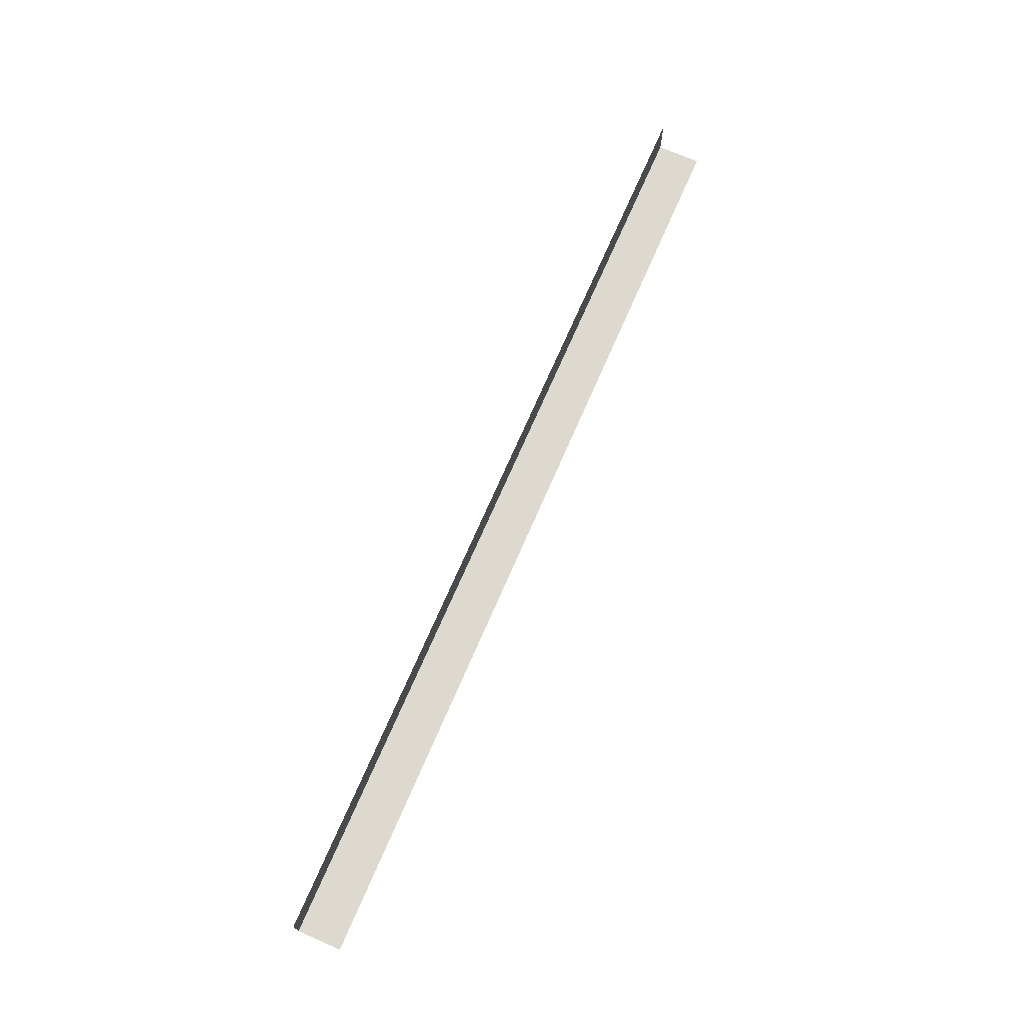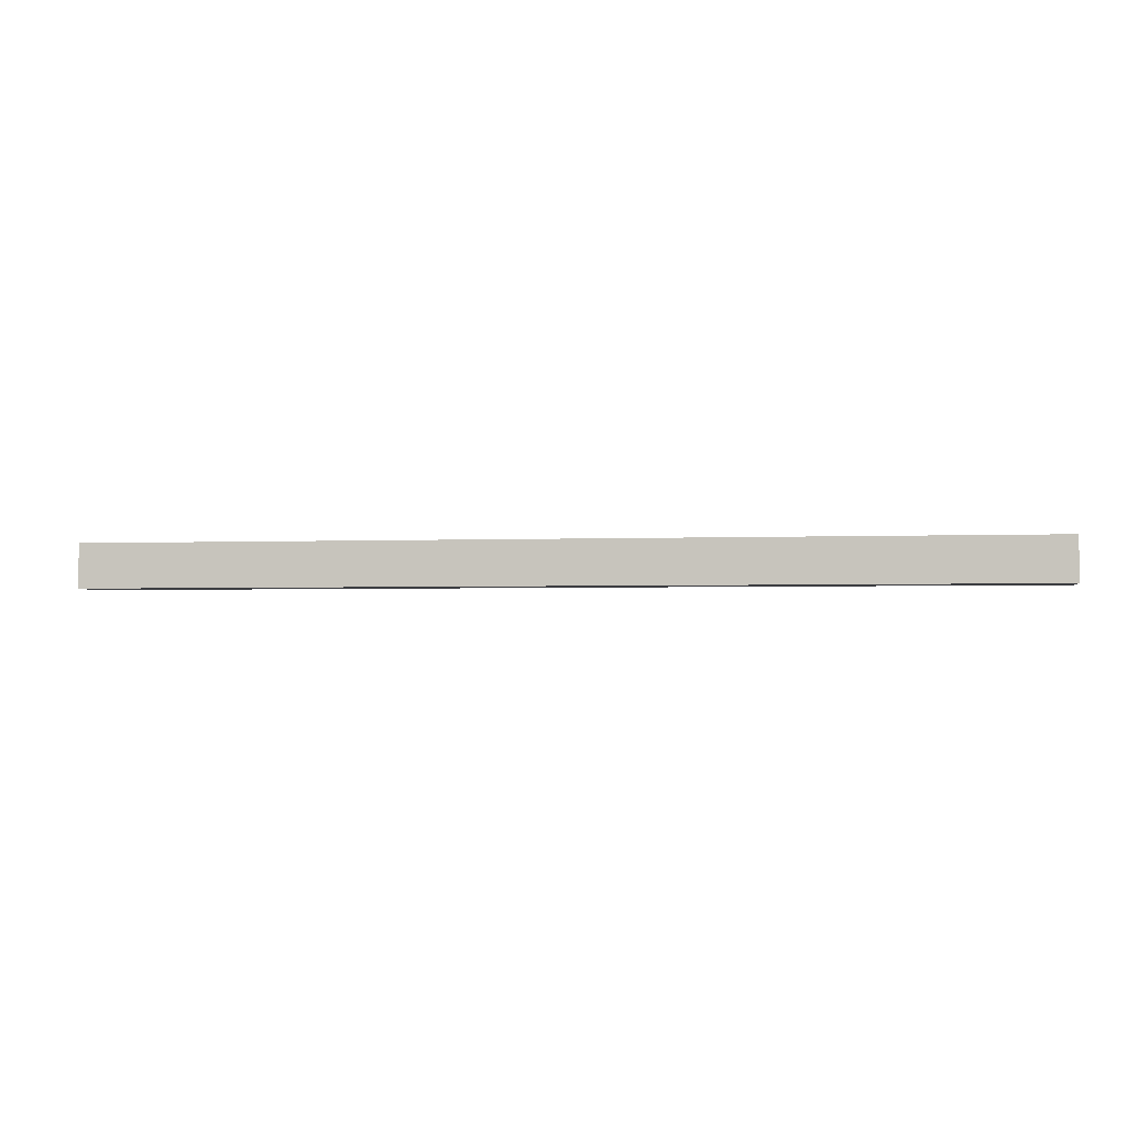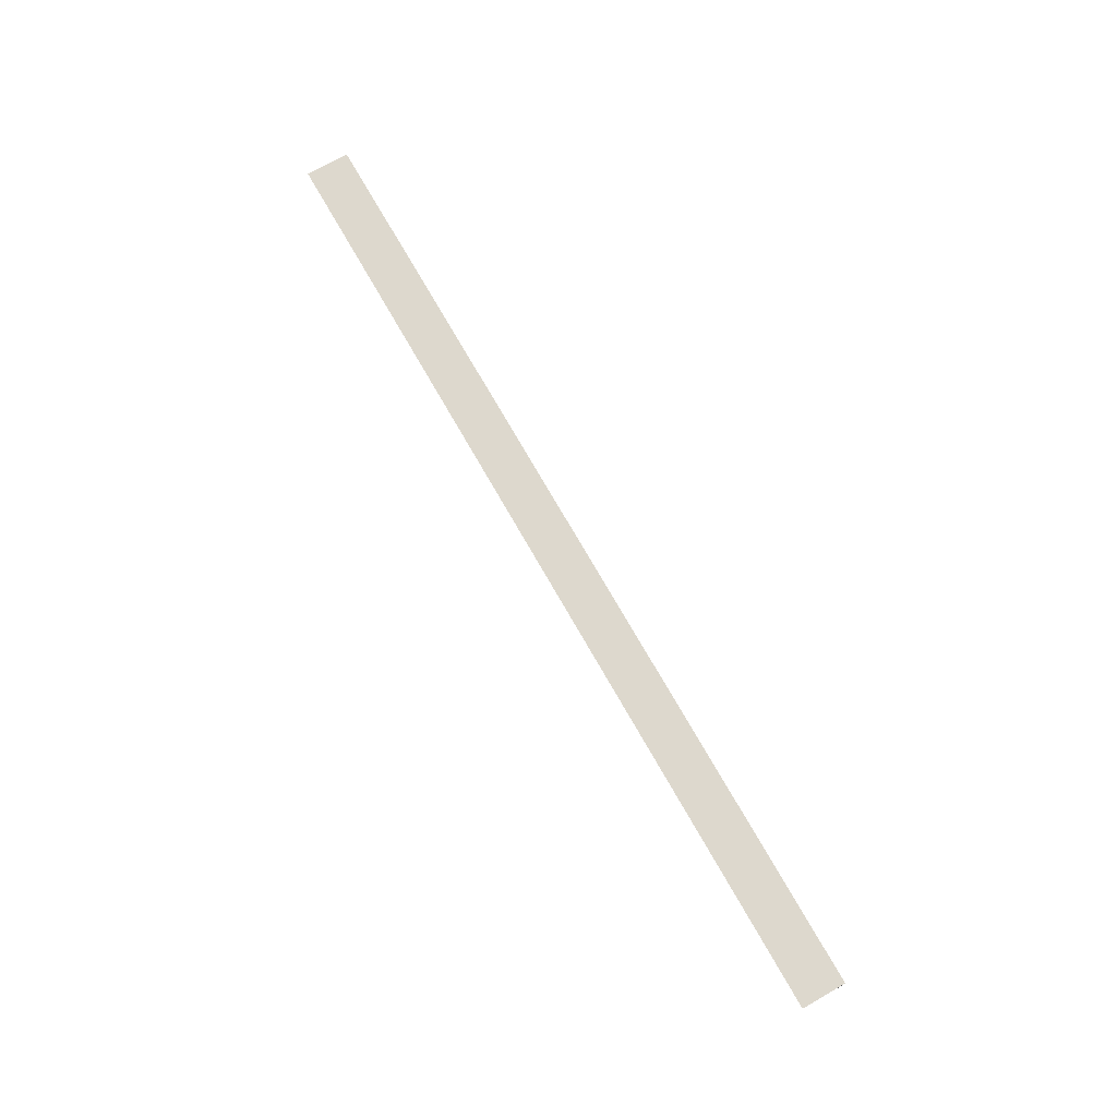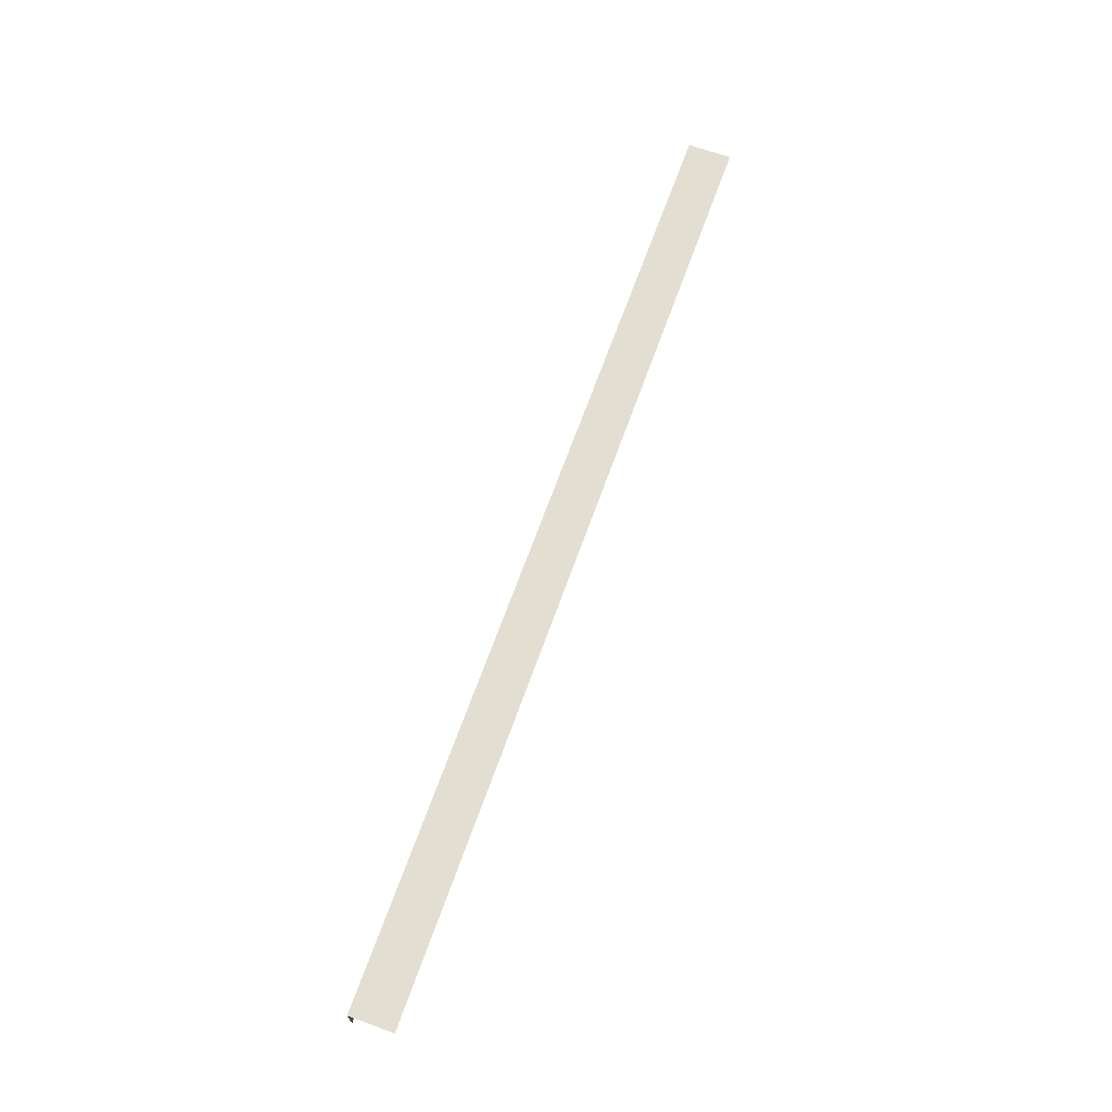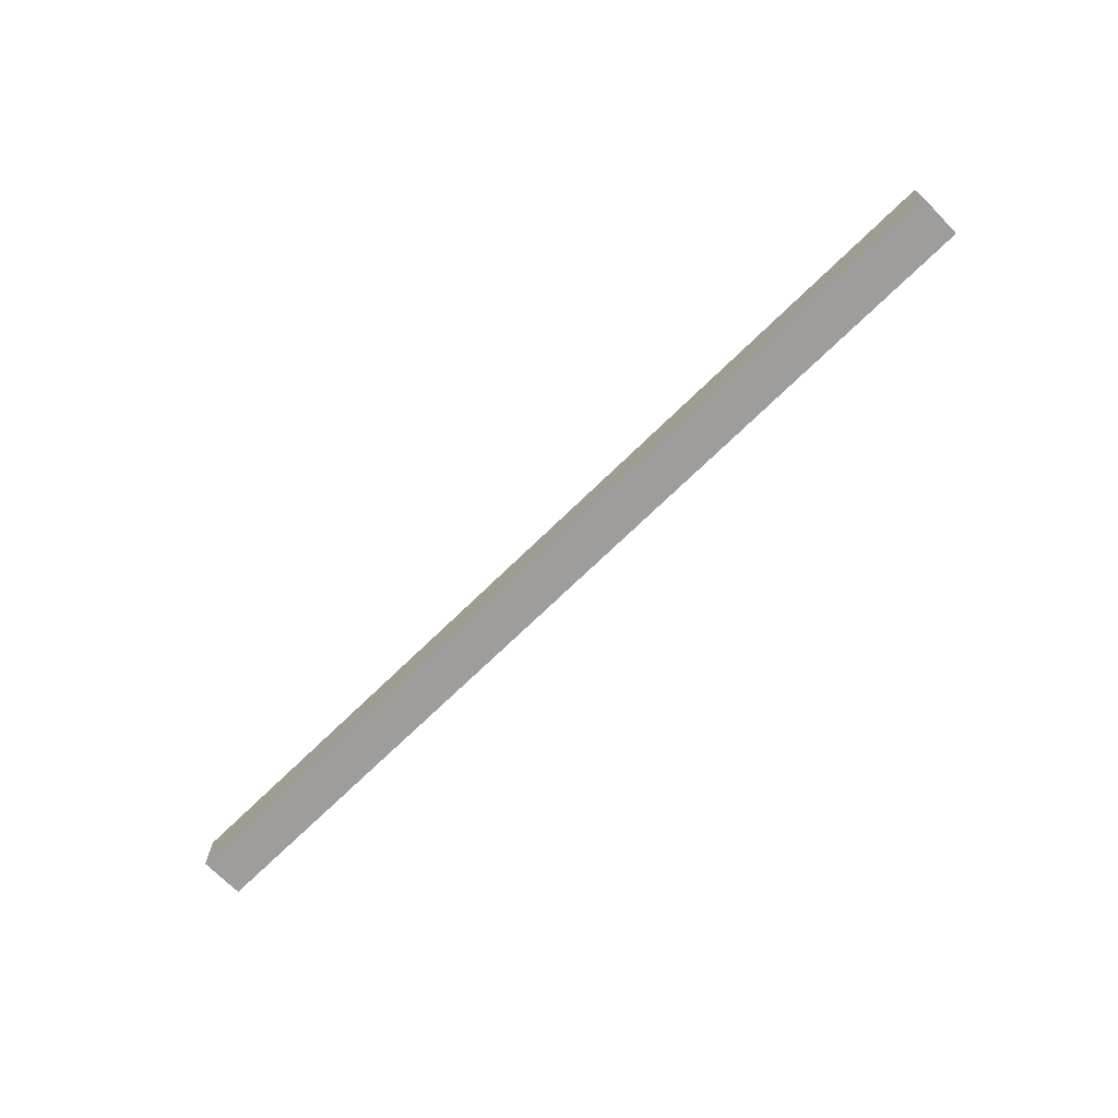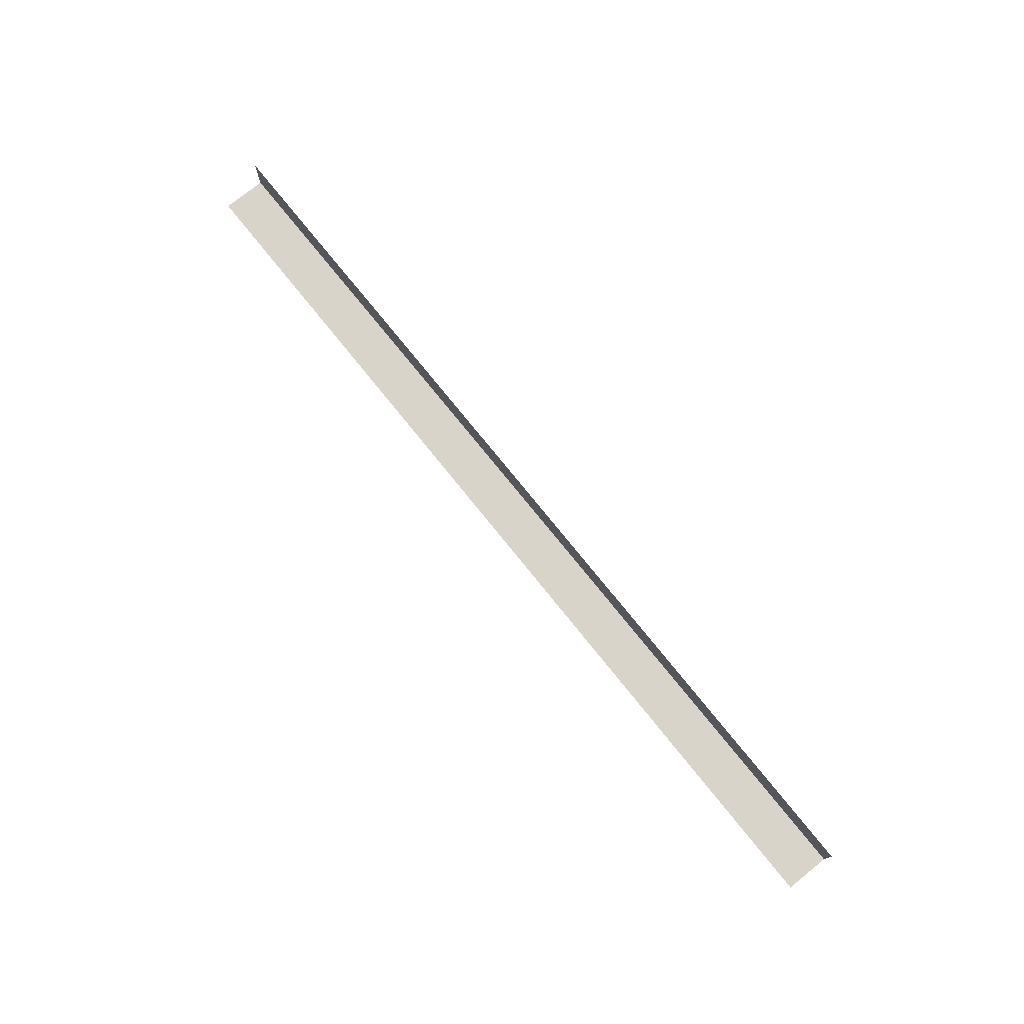
<metadata>
{"format":"obj","ext":"obj","renderer":"f3d","projection":"perspective","resolution":1024,"background":"white","views":[{"elev":71.8,"azim":-66.5,"up":"+Z"},{"elev":-2.8,"azim":-171.7,"up":"+Z"},{"elev":72.3,"azim":60.4,"up":"+Y"},{"elev":67.7,"azim":-70.3,"up":"+Y"},{"elev":-70.6,"azim":-135.6,"up":"+Z"},{"elev":75.7,"azim":51.2,"up":"+Z"}]}
</metadata>
<code>
g steps_geo
v -5.205 0.2558 0.2724
v -5.205 0.2558 0.01826
v 0.2224 0.2558 0.01826
v 0.2224 0.2558 0.2724
v -5.205 0.2558 0.01826
v -5.205 2.819e-08 0.01826
v 0.2224 2.819e-08 0.01826
v 0.2224 0.2558 0.01826
g steps_geo_0
f 3 2 1
f 4 3 1
f 7 6 5
f 8 7 5

</code>
